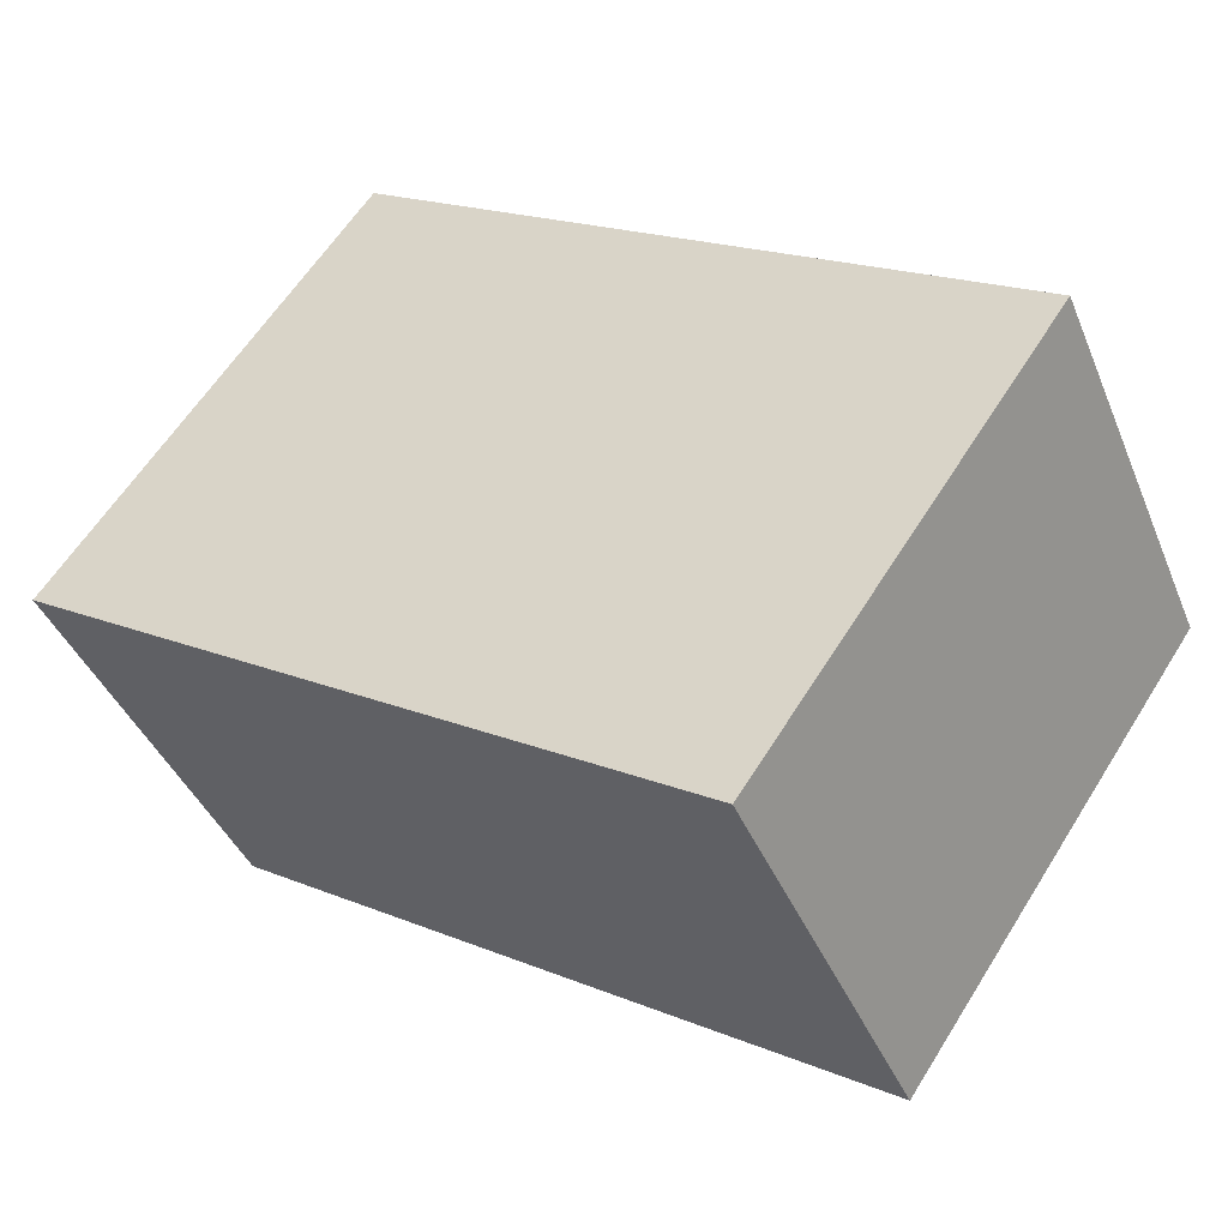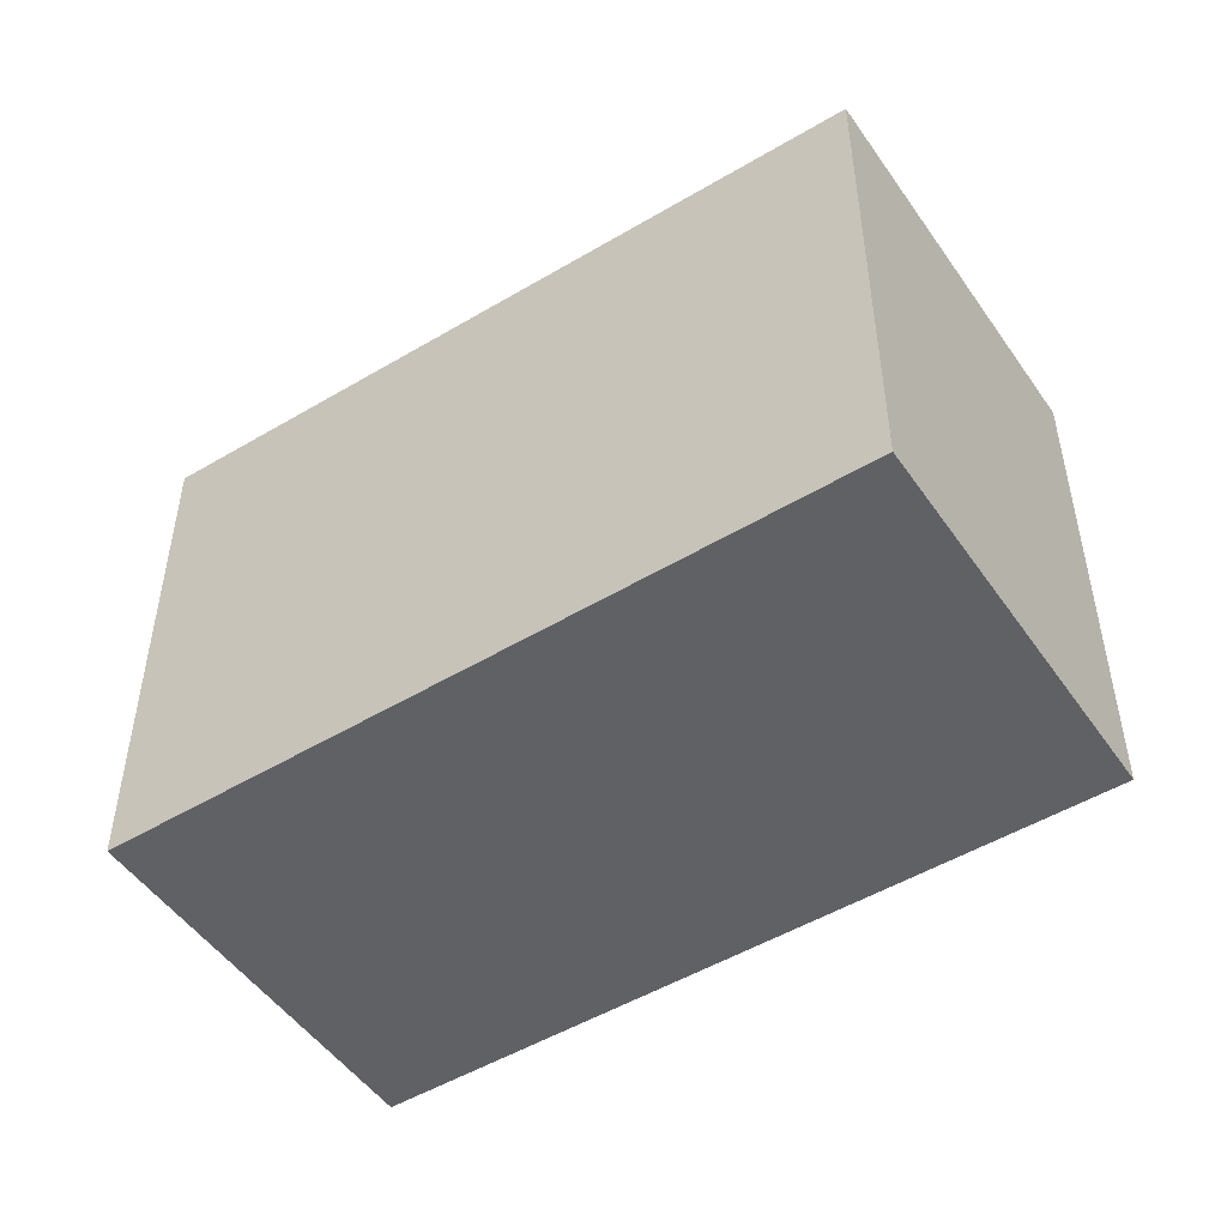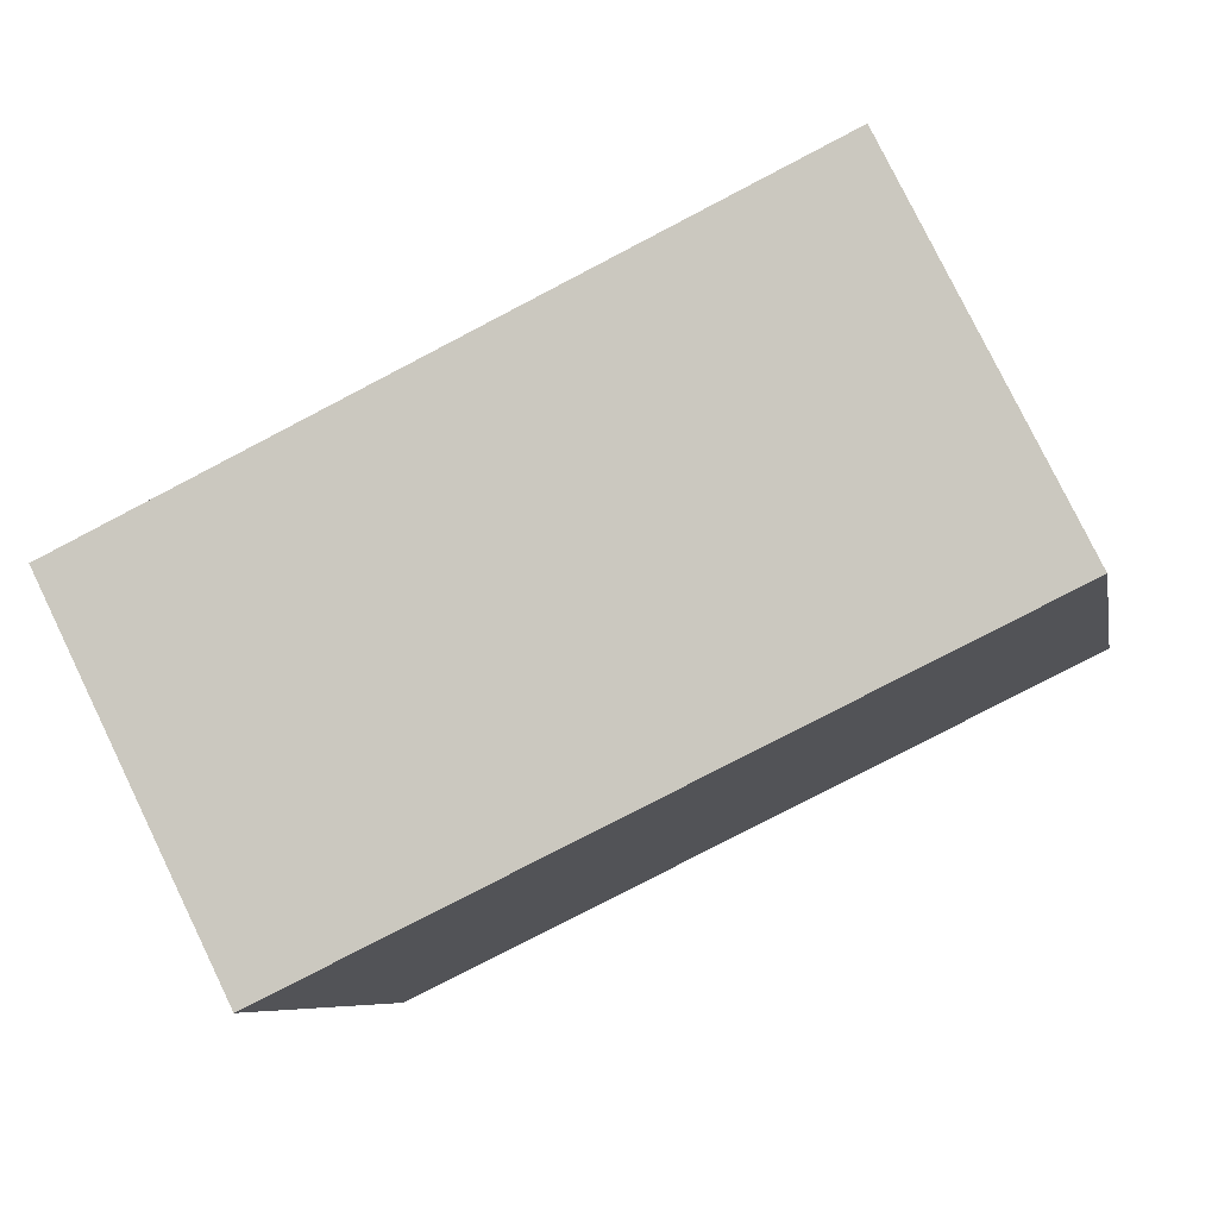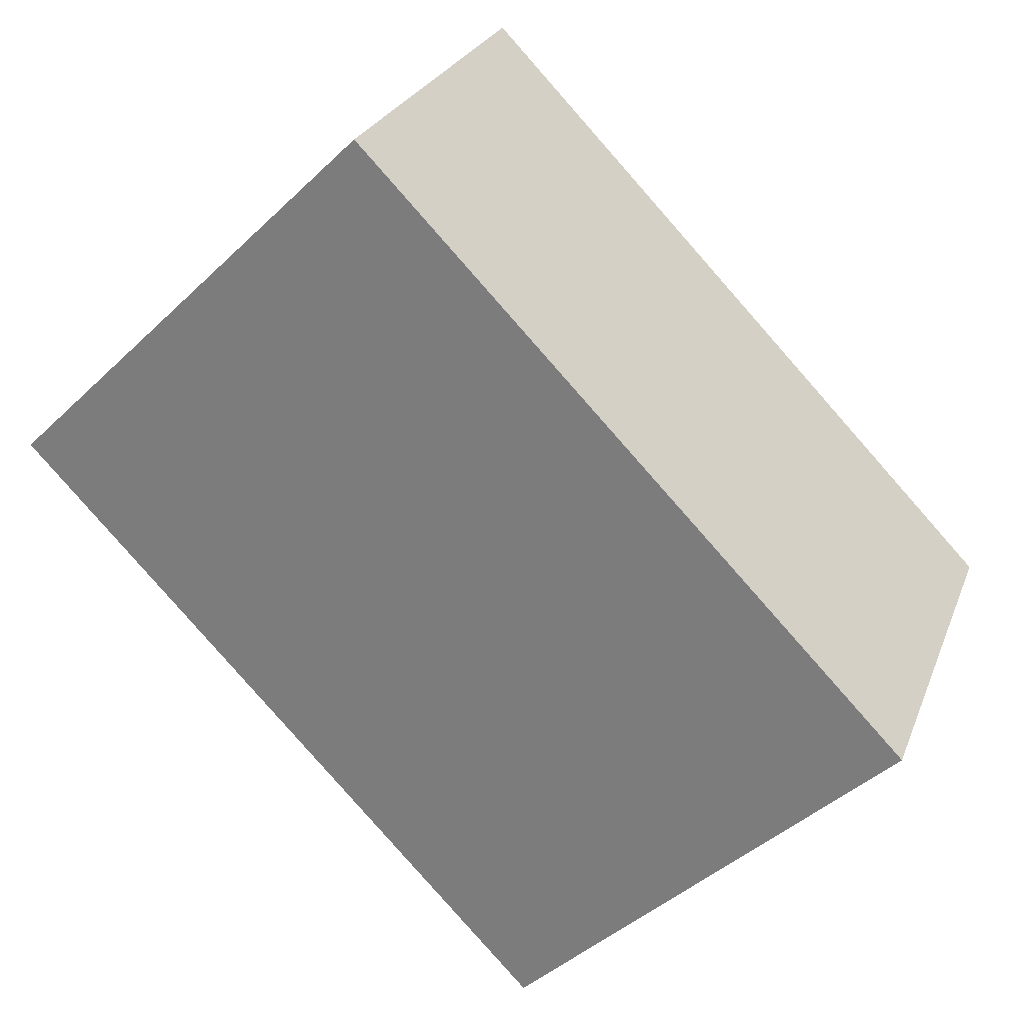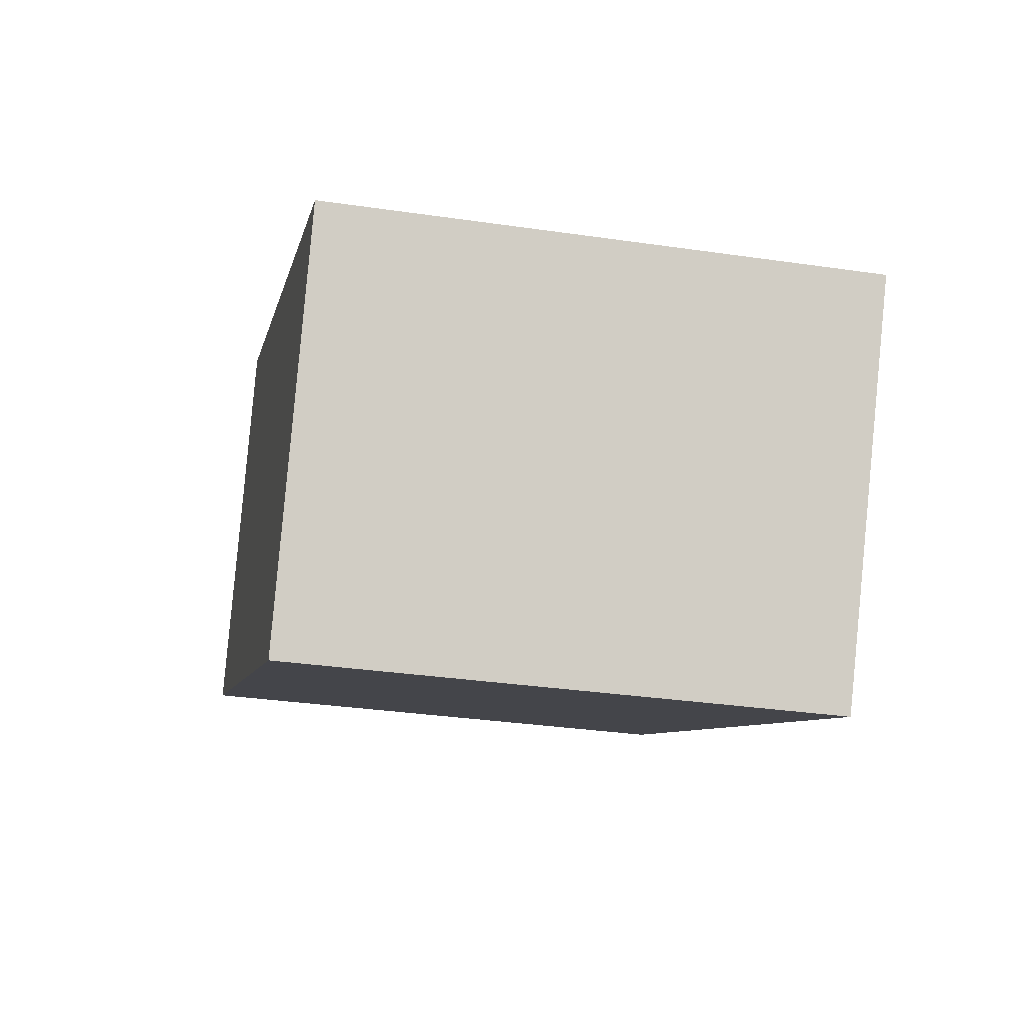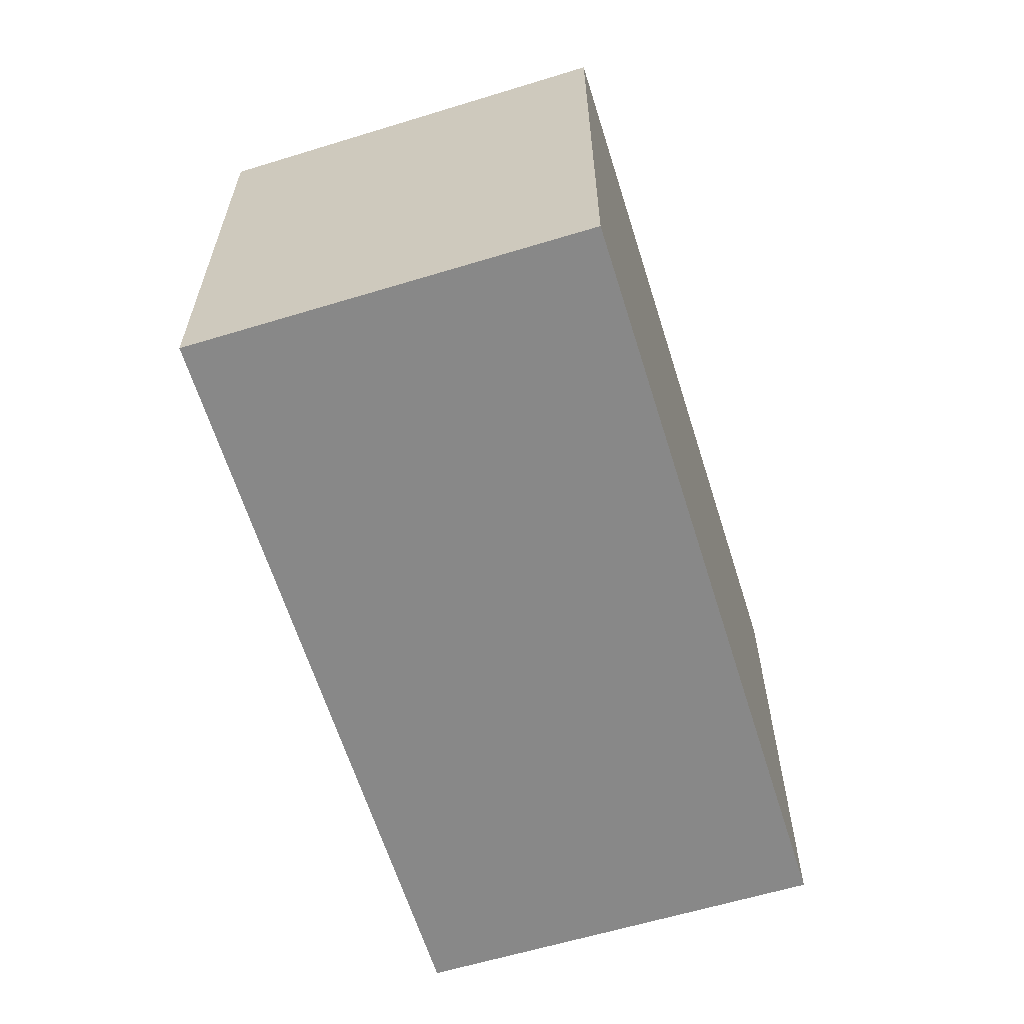
<metadata>
{"format":"obj","ext":"obj","renderer":"f3d","projection":"perspective","resolution":1024,"background":"white","views":[{"elev":60.6,"azim":31.9,"up":"+Y"},{"elev":-49.7,"azim":59.5,"up":"+Z"},{"elev":-7.4,"azim":10.6,"up":"+Y"},{"elev":-44.8,"azim":137.4,"up":"+Y"},{"elev":-33.3,"azim":-101.3,"up":"+Y"},{"elev":-62.7,"azim":133.2,"up":"+Z"}]}
</metadata>
<code>
v -2487 -2454 2.261
v -2484 -2453 2.218
v -2483 -2455 2.195
v -2486 -2456 2.238
v -2484 -2453 2.218
v -2487 -2454 2.261
v -2487 -2454 0
v -2484 -2453 0
v -2483 -2455 2.195
v -2484 -2453 2.218
v -2484 -2453 0
v -2483 -2455 0
v -2486 -2456 2.238
v -2483 -2455 2.195
v -2483 -2455 0
v -2486 -2456 0
v -2487 -2454 2.261
v -2486 -2456 2.238
v -2486 -2456 0
v -2487 -2454 0
v -2487 -2454 0
v -2484 -2453 0
v -2483 -2455 0
v -2486 -2456 0
f 2 3 4 1
f 6 7 8 5
f 10 11 12 9
f 14 15 16 13
f 18 19 20 17
f 22 23 24 21

</code>
